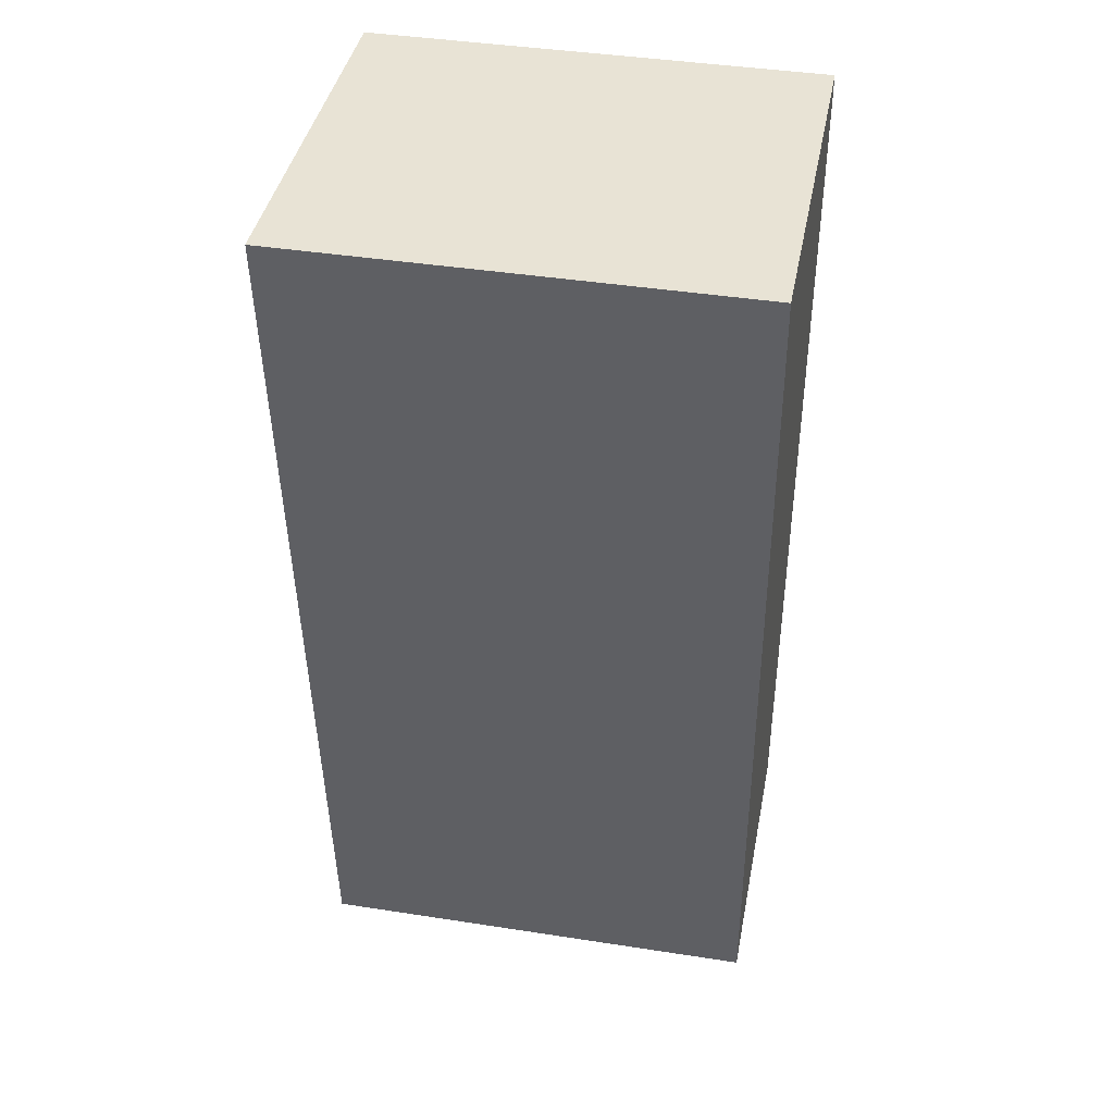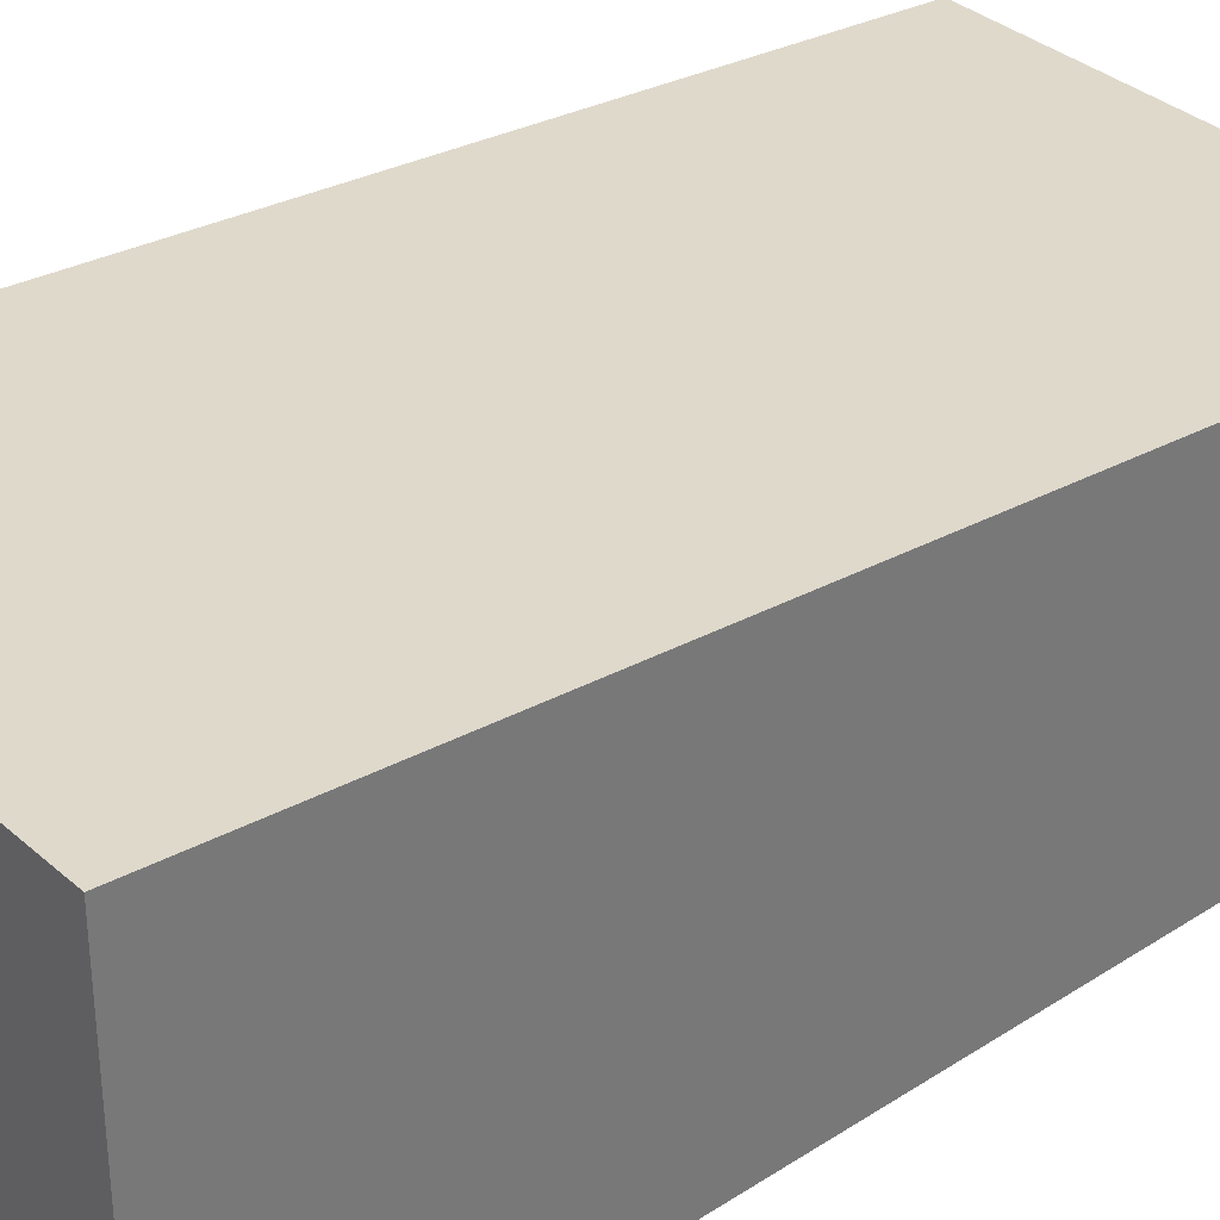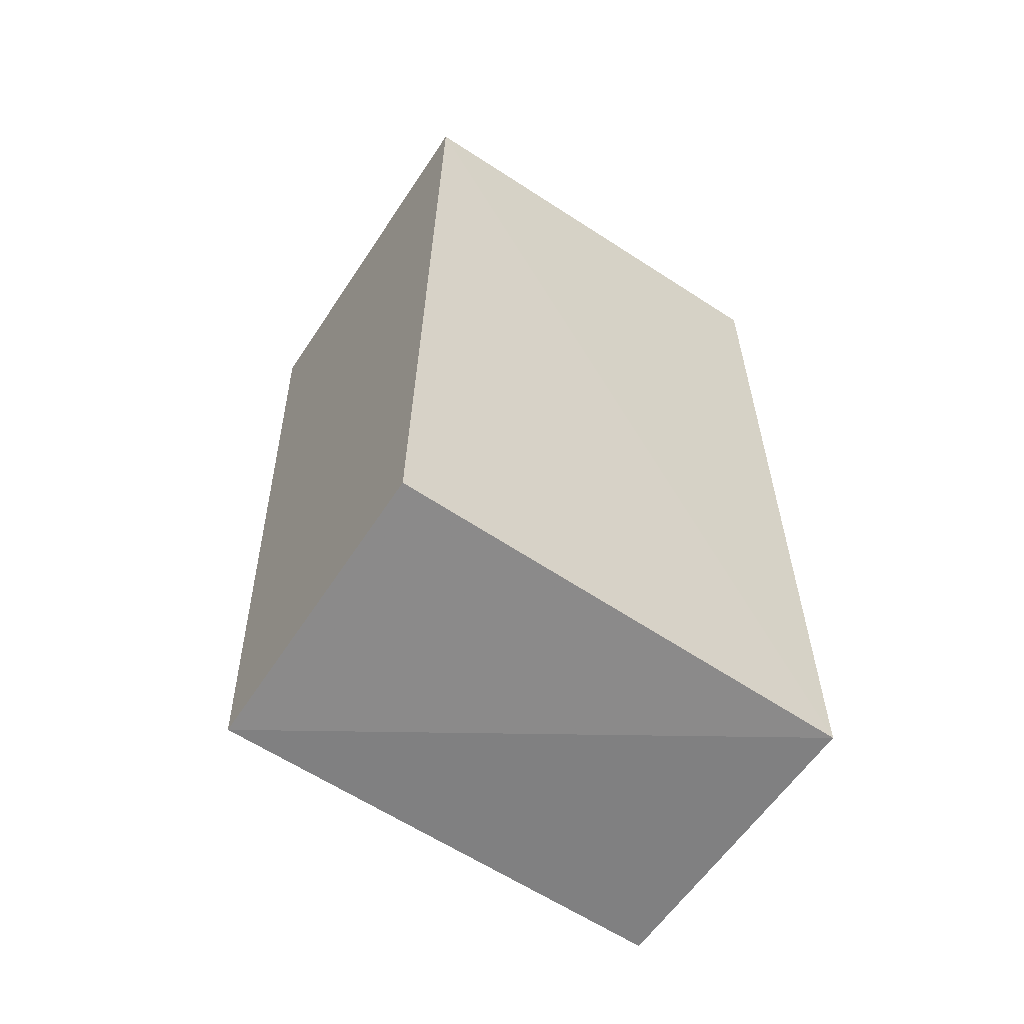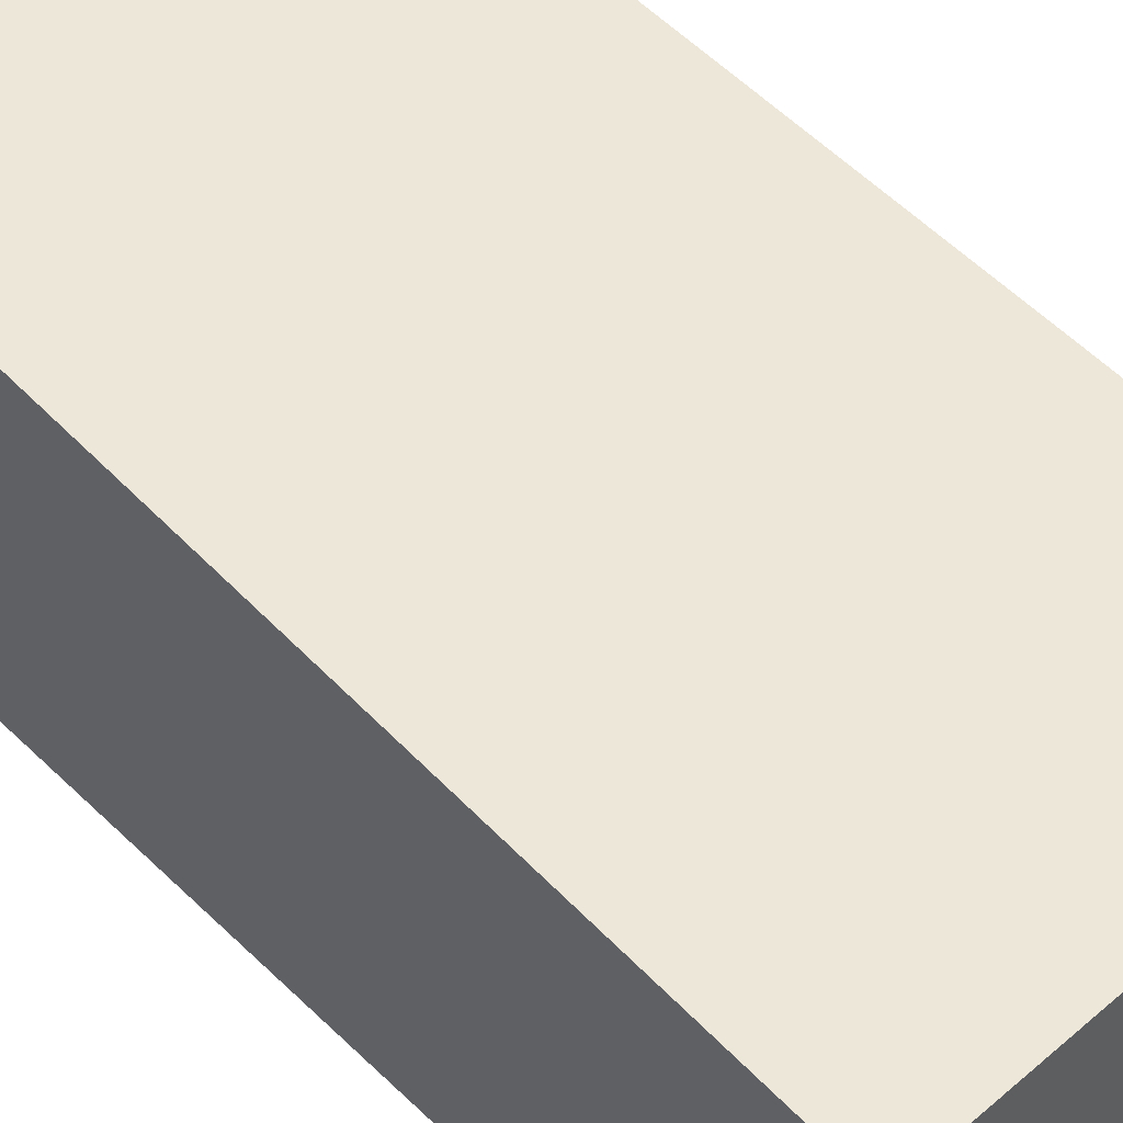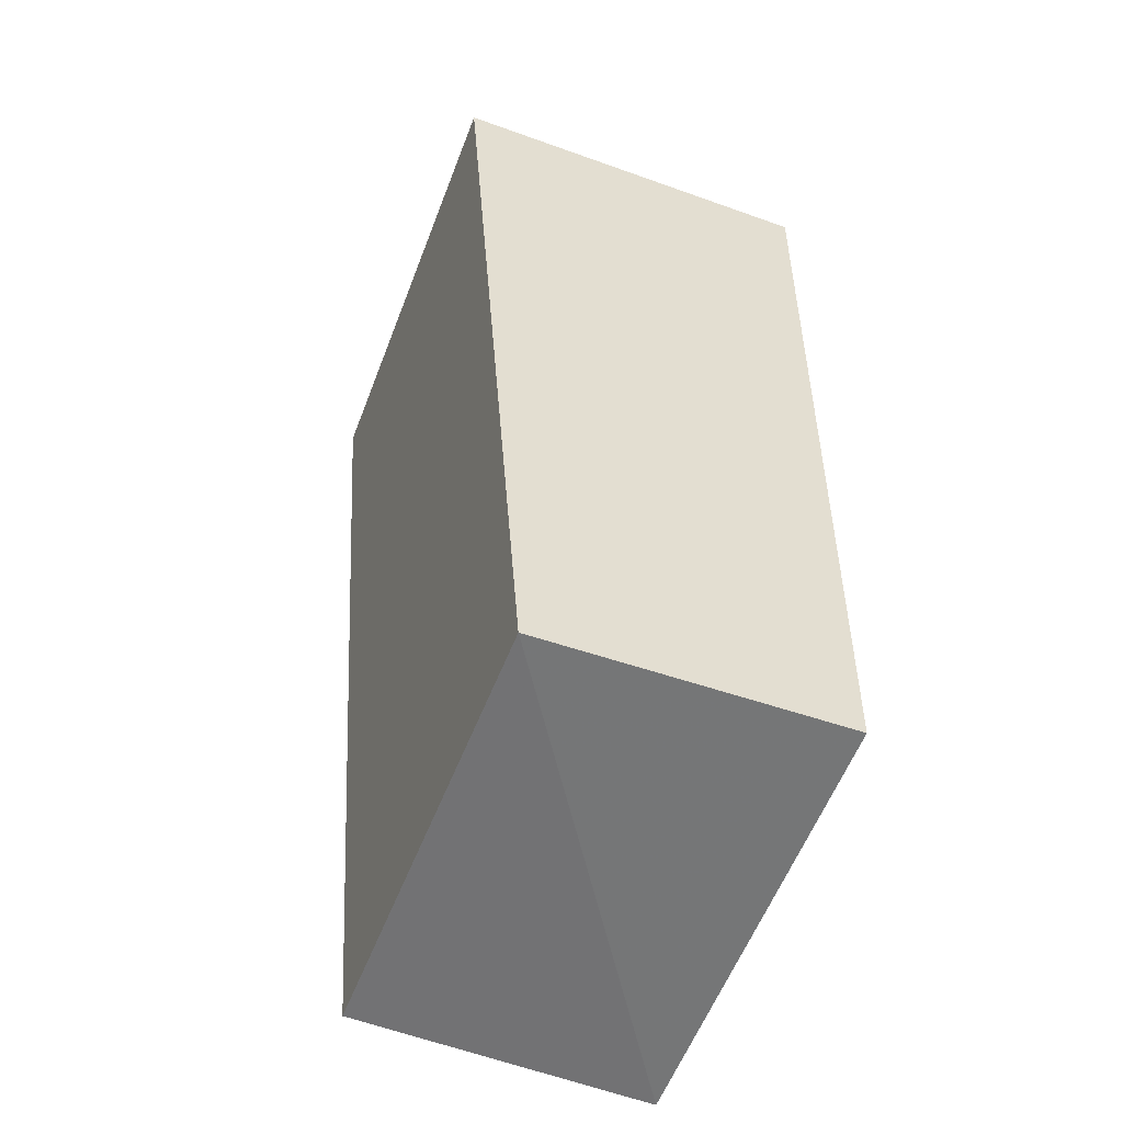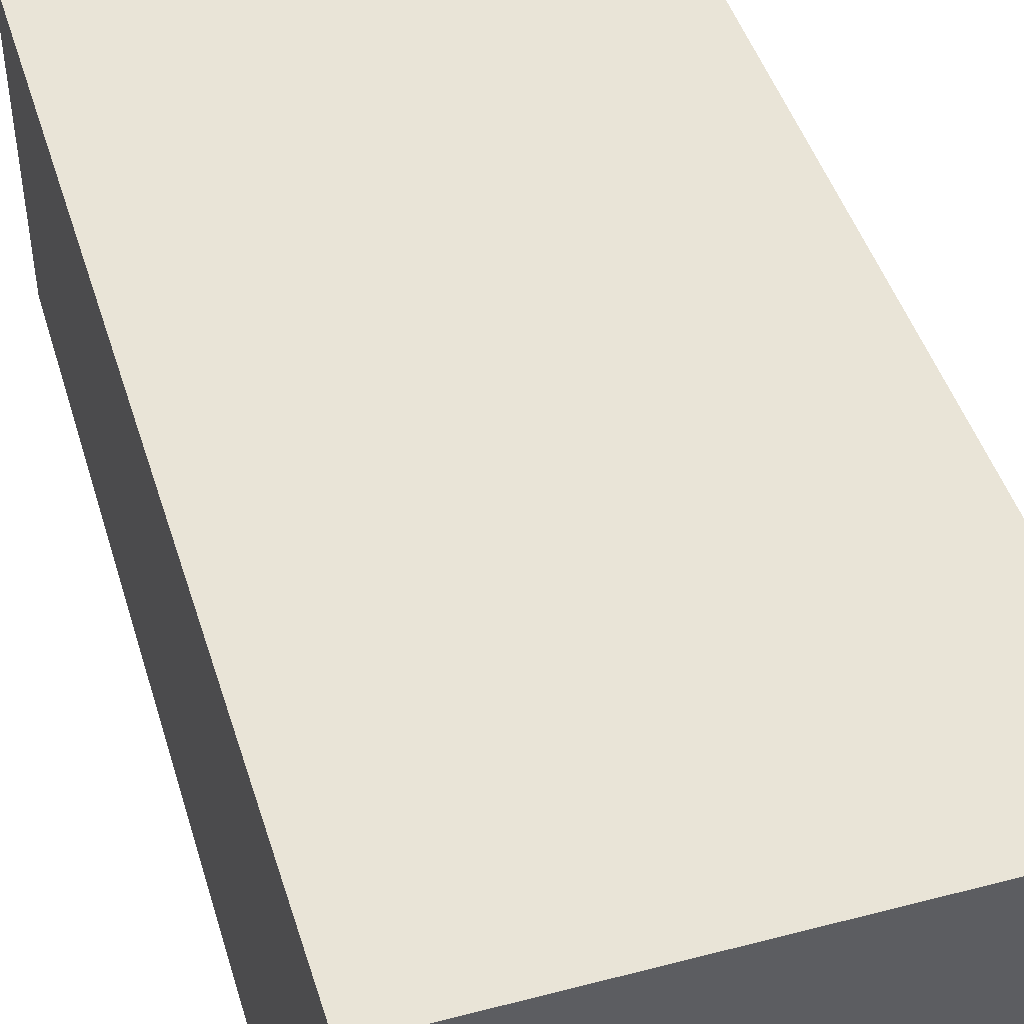
<metadata>
{"format":"obj","ext":"obj","renderer":"f3d","projection":"perspective","resolution":1024,"background":"white","views":[{"elev":41.1,"azim":10.9,"up":"+Y"},{"elev":34.5,"azim":-130.5,"up":"+Z"},{"elev":-61.6,"azim":146.5,"up":"+Y"},{"elev":48.9,"azim":-43.0,"up":"+Z"},{"elev":-54.8,"azim":69.2,"up":"+Y"},{"elev":48.3,"azim":163.6,"up":"+Z"}]}
</metadata>
<code>
v 0.02302 -0.03786 0.01785
v 0.02303 -0.08074 0.01462
v 0.02303 -0.03788 0.0001318
v 0.002081 -0.03787 0.000141
v 0.002028 -0.08087 0.01461
v 0.00207 -0.03789 0.01782
v 0.002025 -0.08132 0.0007249
v 0.02304 -0.08048 0.0008395
f 1 2 3
f 1 3 4
f 5 2 1
f 6 5 1
f 6 1 4
f 7 2 5
f 7 4 3
f 7 6 4
f 7 5 6
f 8 7 3
f 8 3 2
f 8 2 7

</code>
